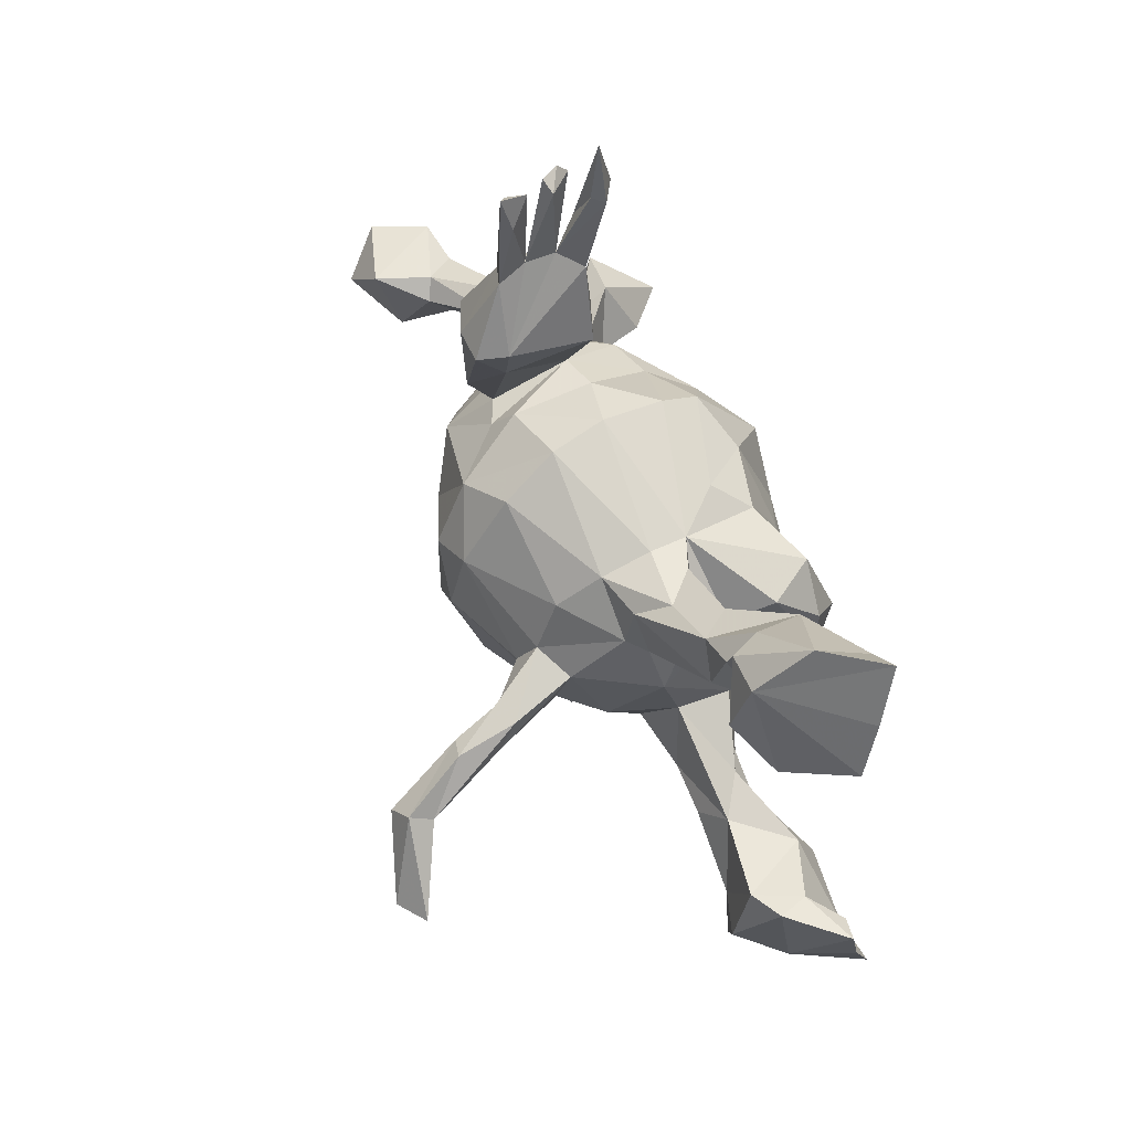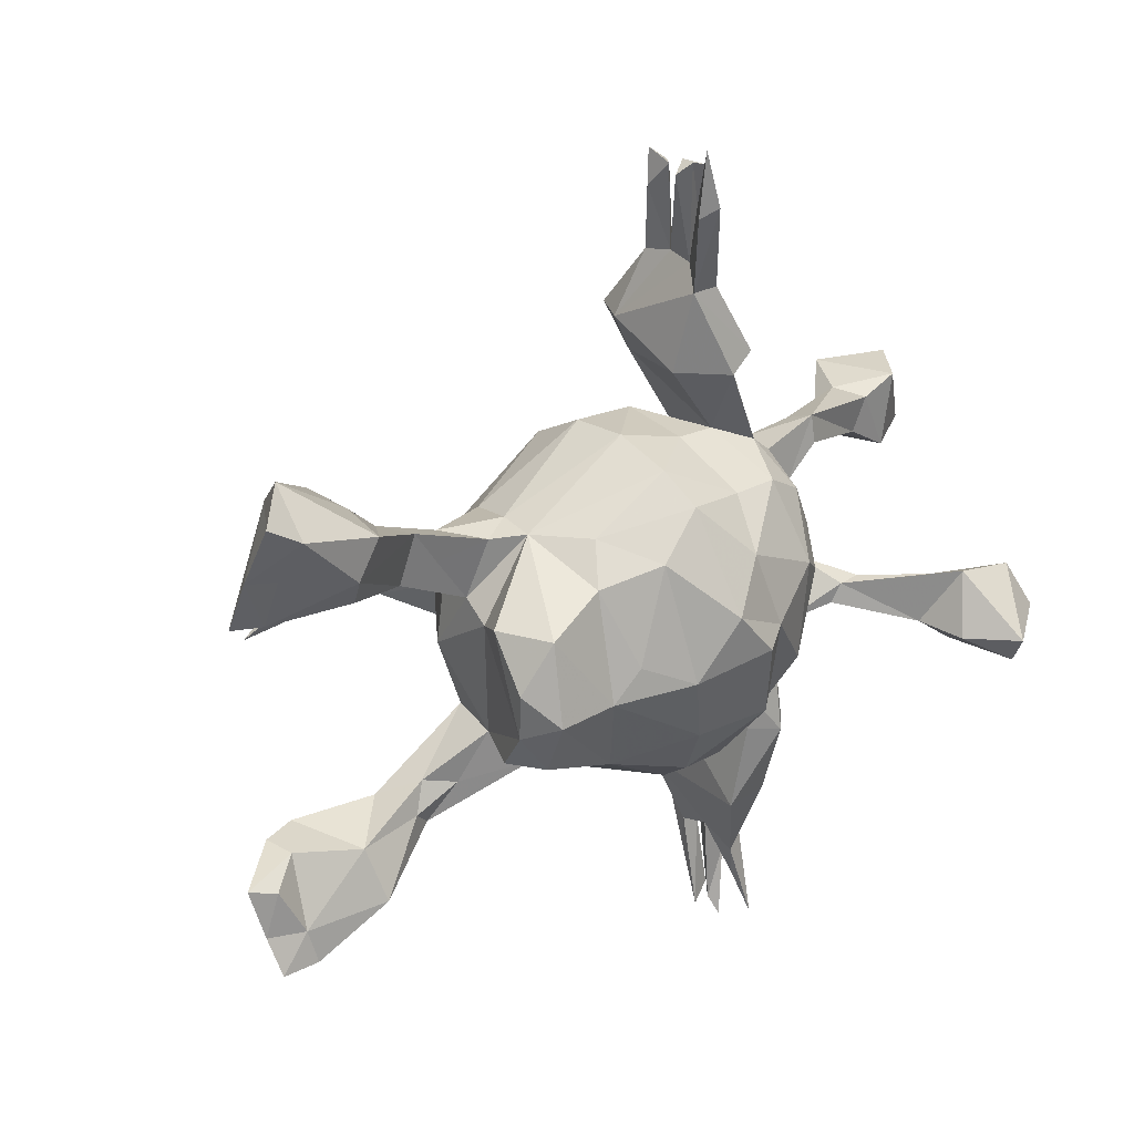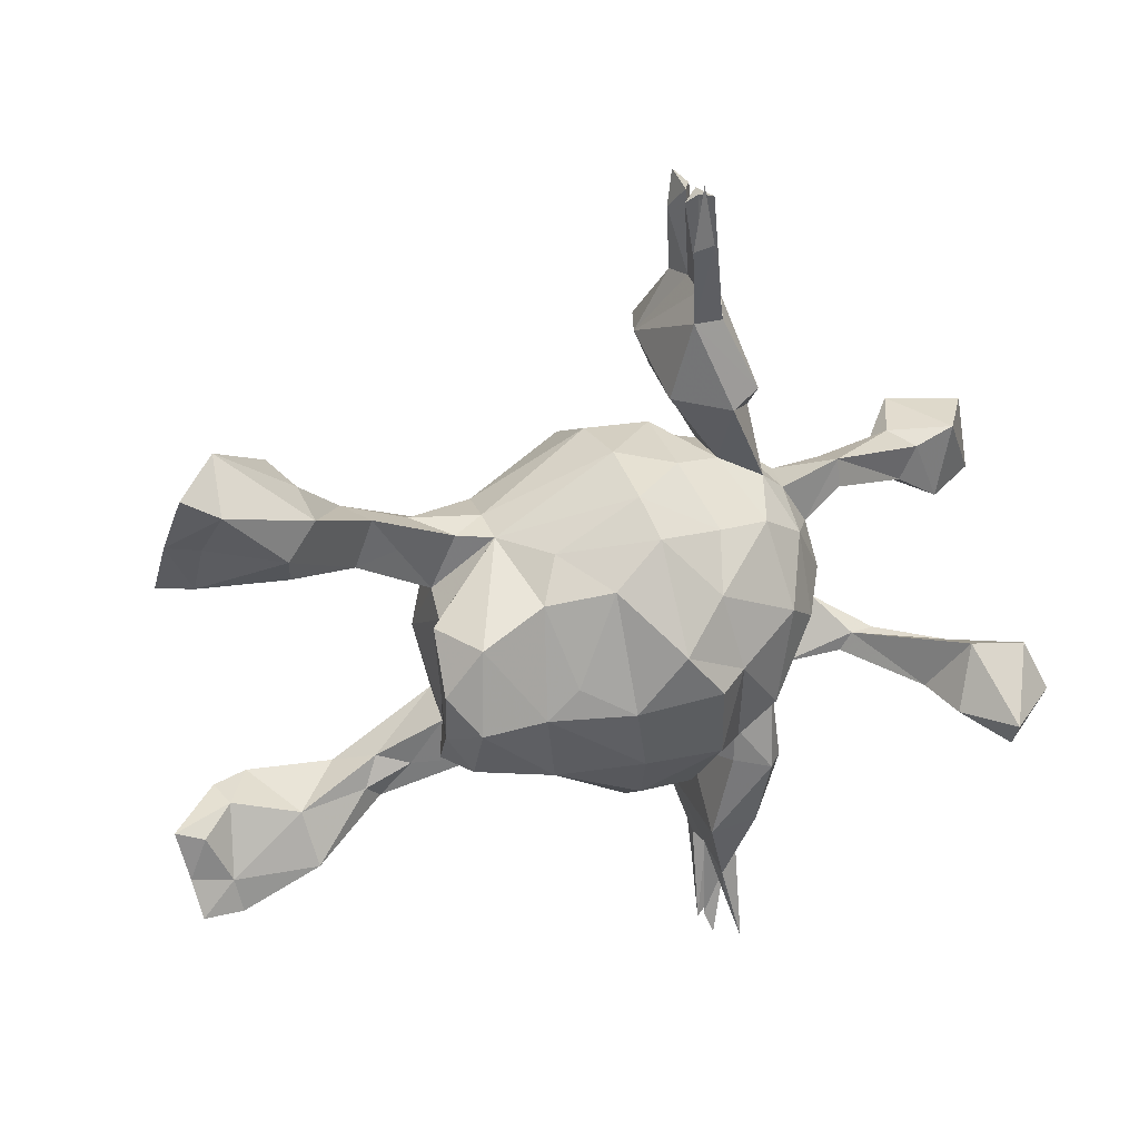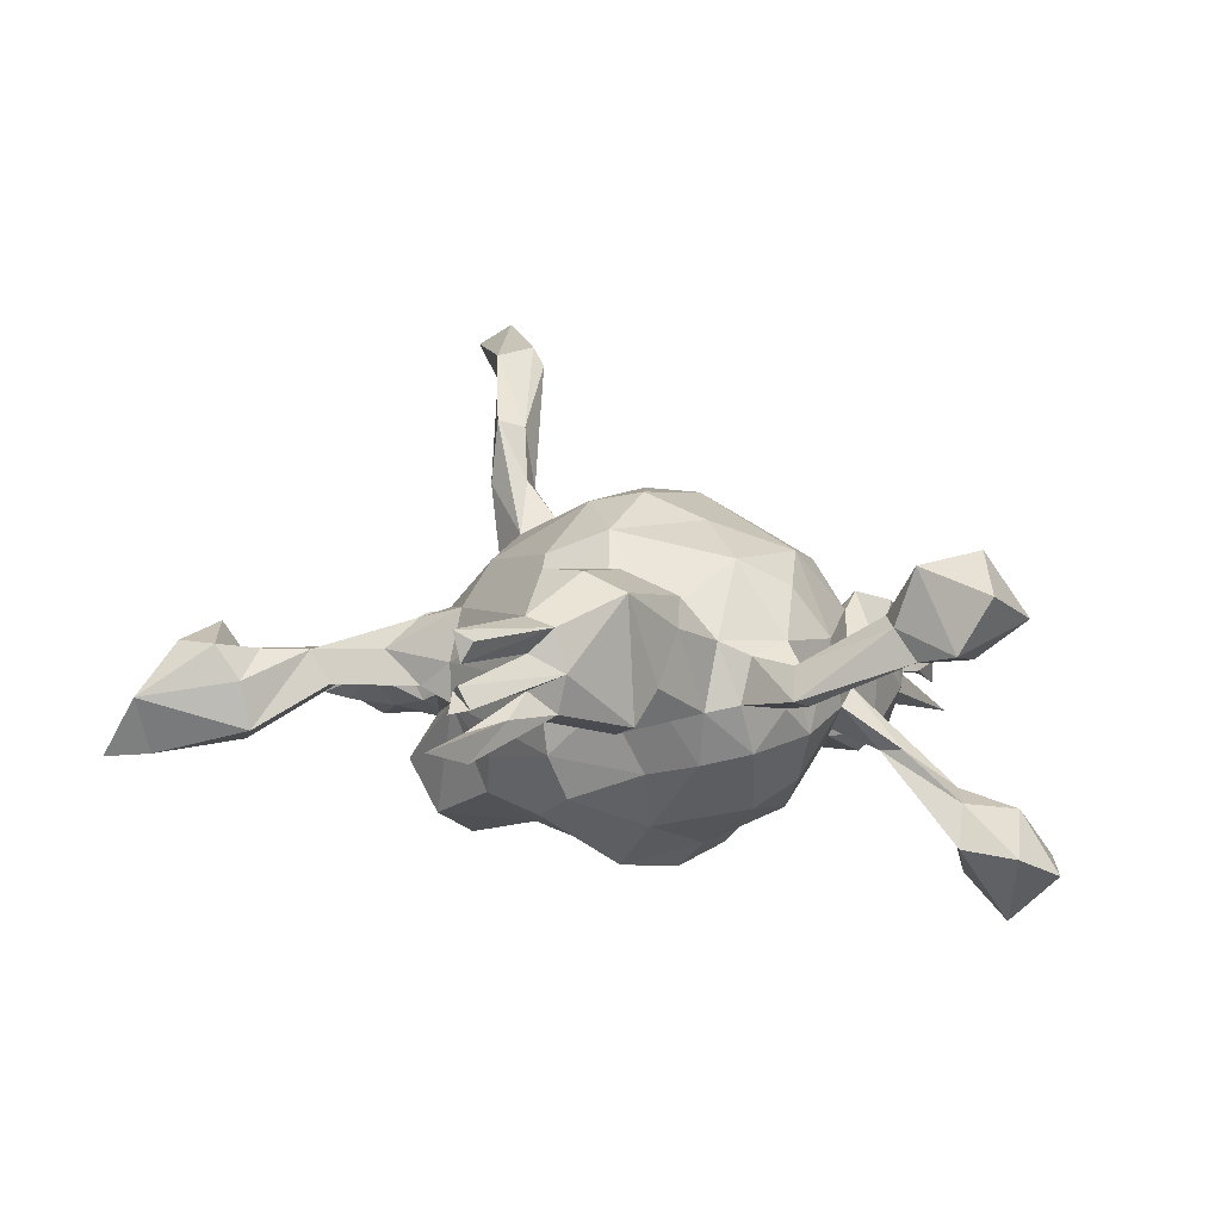
<metadata>
{"format":"obj","ext":"obj","renderer":"f3d","projection":"perspective","resolution":1024,"background":"white","views":[{"elev":53.1,"azim":66.1,"up":"+Y"},{"elev":34.6,"azim":146.2,"up":"+Y"},{"elev":37.9,"azim":162.6,"up":"+Y"},{"elev":4.5,"azim":-149.7,"up":"+Z"}]}
</metadata>
<code>
v 0.4432 0.347 -0.004213
v 0.2659 0.2164 0.04316
v -0.1383 -0.2576 -0.1658
v -0.6634 0.1766 0.07096
v -0.03945 0.2777 0.1084
v 0.2026 -0.1169 0.119
v -0.2705 0.1954 -0.1043
v 0.0765 0.216 -0.1128
v -0.0642 0.2793 -0.09298
v -0.5366 0.1359 0.1212
v 0.278 -0.2276 0.02523
v -0.5749 -0.1687 -0.2174
v -0.2994 0.195 0.07884
v 0.1044 -0.1535 -0.1983
v -0.6223 -0.1682 -0.3278
v -0.1851 -0.4556 0.08311
v -0.3341 0.1479 -0.08815
v 0.297 0.1988 -0.009472
v -0.1746 0.6944 0.04632
v -0.03564 -0.2904 0.085
v -0.04039 -0.3061 -0.05563
v 0.364 0.1815 -0.01092
v -0.2094 0.4204 0.1894
v -0.1169 -0.0863 0.2801
v 0.2459 0.1122 -0.008317
v 0.04157 -0.28 -0.05786
v 0.6039 -0.3682 -0.1307
v -0.1863 0.207 0.1518
v -0.2151 -0.6969 -0.05002
v -0.2272 -0.7292 -0.06846
v 0.6595 0.3448 -0.09098
v 0.6792 -0.2986 -0.1079
v 0.3542 -0.2573 -0.04897
v -0.2609 -0.7073 -0.1132
v 0.112 0.1686 -0.1729
v 0.3611 -0.2518 0.0256
v -0.3696 0.1114 0.07591
v -0.226 0.5212 0.119
v -0.4178 0.1448 0.02854
v -0.3469 -0.1267 0.1043
v -0.3412 0.01729 -0.1394
v 0.4192 -0.2072 0.001181
v 0.2491 0.09317 -0.06486
v -0.7043 -0.1173 -0.2743
v -0.6327 -0.1338 -0.1817
v 0.3264 -0.2431 0.5458
v -0.2197 -0.7461 -0.00897
v -0.1854 0.7228 0.01799
v -0.669 0.102 0.2157
v 0.4918 -0.2206 -0.09064
v 0.4768 -0.3044 -0.133
v -0.2342 -0.7149 -0.02964
v -0.1965 0.5449 0.08437
v -0.241 0.5167 0.05564
v -0.4296 0.1622 -0.01194
v -0.1753 0.5161 -0.007554
v 0.5155 -0.3913 0.03873
v -0.3201 -0.3052 0.02867
v 0.4337 0.3362 -0.08093
v -0.1626 0.1498 -0.2068
v -0.7194 0.05118 0.1178
v -0.1597 -0.2646 0.114
v 0.1313 0.1227 0.1788
v 0.2822 -0.01676 -0.2135
v 0.07665 0.04809 -0.239
v -0.2614 -0.5155 -0.06302
v -0.08331 0.1015 -0.2778
v -0.2613 -0.1939 0.1356
v -0.02381 -0.1526 0.2427
v -0.1883 0.6962 0.08233
v 0.2817 -0.09244 -0.1684
v -0.2457 -0.5783 0.0302
v 0.1858 -0.06155 0.379
v 0.3719 0.2644 0.04102
v 0.04829 -0.204 0.1668
v 0.1967 -0.1604 -0.1149
v -0.1401 0.02384 -0.2867
v -0.57 -0.06493 -0.1694
v 0.265 -0.1049 0.493
v -0.1569 0.3558 0.1368
v -0.2176 -0.5405 -0.03053
v 0.253 -0.1023 -0.07609
v 0.2433 0.07805 0.06783
v -0.4179 0.1837 0.04793
v -0.1995 -0.327 0.04123
v -0.189 -0.4161 -0.138
v 0.4973 -0.3655 -0.0483
v 0.1494 0.2085 -0.03541
v -0.2254 0.2533 0.002612
v -0.2252 -0.2709 -0.1279
v -0.145 0.4227 0.1908
v 0.3148 -0.22 0.5063
v -0.2356 0.2045 0.1291
v 0.5667 0.4491 -0.02649
v 0.6049 0.3271 -0.08918
v 0.2058 0.2078 -0.01199
v -0.1276 -0.1916 0.2215
v 0.2376 0.01566 -0.264
v -0.03368 -0.2107 -0.2148
v 0.3802 -0.2248 -0.06293
v -0.5399 -0.1189 -0.1547
v -0.279 -0.4343 -0.1083
v -0.2553 -0.7231 0.009482
v 0.275 -0.121 0.4546
v -0.02244 0.2162 0.1967
v -0.2052 0.6076 0.00066
v -0.3544 -0.125 -0.02192
v 0.1921 0.006224 0.1803
v -0.5932 0.04031 0.1535
v -0.3101 -0.03211 0.1977
v -0.2124 0.7111 0.02445
v -0.264 -0.09217 -0.2008
v 0.1784 -0.198 0.04634
v -0.05044 -0.03055 0.2879
v 0.4772 0.2336 -0.07658
v -0.7129 0.1662 0.1563
v -0.298 -0.1152 0.1808
v 0.5521 -0.3325 0.05108
v -0.1308 0.4223 0.1407
v -0.2788 0.3321 0.02157
v -0.387 -0.03439 -0.03343
v -0.2225 -0.6343 0.04221
v -0.02691 0.09582 0.2711
v 0.5983 0.2143 0.03061
v 0.2447 -0.07913 -0.2324
v 0.4813 0.2846 -0.1013
v -0.3005 -0.1677 -0.09723
v 0.1655 -0.03524 0.2951
v -0.1405 0.386 -0.005537
v -0.1707 0.6512 0.1133
v 0.22 -0.08019 0.3153
v -0.2425 -0.3842 0.113
v 0.1613 -0.08148 0.1927
v -0.05699 0.292 0.01401
v -0.3267 -0.1232 -0.07994
v -0.2284 -0.2053 -0.1191
v 0.2292 0.1734 0.09015
v 0.6126 -0.3125 -0.1147
v -0.1993 -0.1427 -0.2062
v 0.1684 -0.2105 -0.03809
v -0.3801 -0.08355 -0.00919
v -0.665 -0.1848 -0.2559
v -0.332 0.1842 -0.0136
v 0.5562 -0.2138 0.02655
v -0.2852 0.1125 0.1928
v -0.1938 0.7127 0.05534
v 0.3816 -0.2319 0.514
v -0.4701 -0.07114 -0.09631
v -0.2236 0.511 -0.000782
v -0.5959 0.1587 0.05895
v -0.1724 0.6652 -0.01302
v -0.2039 0.6884 0.112
v 0.2485 -0.1045 0.01321
v -0.5819 -0.02789 -0.2319
v -0.104 0.06564 0.2851
v 0.614 -0.2083 0.000741
v -0.5275 0.1064 0.0824
v -0.1834 0.5299 0.1336
v 0.1283 -0.000457 -0.2411
v -0.1606 0.6573 -0.03376
v 0.2209 0.1412 -0.216
v -0.2892 0.2935 0.1037
v -0.07426 -0.2289 0.195
v -0.5959 0.1658 0.195
v 0.135 0.03404 0.2137
v -0.1865 0.6759 -0.05183
v 0.2189 -0.1402 0.5065
v 0.4774 0.3645 0.05274
v 0.4809 -0.3269 0.02607
v 0.5458 0.3661 0.05575
v 0.2221 -0.01819 0.2896
v 0.2806 0.0632 -0.214
v -0.1824 0.7066 0.1282
v -0.149 -0.1107 -0.267
v -0.2295 -0.2423 0.05596
v 0.694 -0.2139 -0.08656
v -0.306 -0.4267 -0.04337
v -0.2356 -0.5546 0.008779
v -0.02309 -0.252 -0.17
v 0.6696 -0.3601 -0.138
v 0.2269 -0.04523 0.3899
v 0.5305 0.2229 -0.01219
v -0.6359 0.05287 0.05639
v -0.4327 -0.07139 -0.09989
v -0.005236 0.005326 -0.2748
v -0.2566 -0.5313 -0.03166
v -0.523 -0.1254 -0.2001
v -0.6219 -0.1177 -0.3486
v -0.1919 -0.2794 -0.08467
v 0.532 0.2761 0.07995
v 0.3564 -0.1775 -0.04144
v -0.2773 0.4136 0.161
v 0.1487 0.1806 0.1088
v -0.5478 -0.1228 -0.2812
v -0.07692 0.2442 -0.161
v -0.2027 0.0483 0.2445
v 0.5972 -0.2076 -0.04964
v -0.2316 0.3698 -0.04199
v 0.2221 -0.1553 0.454
v 0.1526 0.2081 0.02711
v -0.1105 0.1803 0.2338
v -0.1222 -0.3131 0.03357
v 0.6177 0.2366 -0.05998
v -0.267 -0.4722 0.09347
v -0.1874 0.2085 -0.1209
v 0.1777 -0.07781 0.2798
v -0.2758 0.3933 -0.02766
v 0.3045 -0.1891 -0.06403
v -0.2929 0.07053 -0.181
v 0.1049 -0.02299 0.2367
v -0.317 -0.3019 -0.1026
v 0.5757 0.3986 -0.1185
v -0.2015 0.3049 0.1853
v -0.5658 0.1037 0.05143
v -0.293 0.2225 -0.02324
v -0.35 0.05764 0.1506
v -0.2547 -0.2585 0.03706
v -0.02599 -0.1144 -0.2567
v -0.2307 -0.5674 -0.08921
v -0.5623 0.1651 0.107
v 0.00599 0.1893 -0.1979
v -0.2212 -0.5782 0.036
v 0.676 0.2544 -0.06294
v -0.3705 0.1165 -0.0228
v 0.2757 0.1375 -0.1353
v -0.3419 0.1695 0.0572
v -0.2184 -0.495 0.0904
v -0.2713 0.2575 0.1468
v 0.5879 -0.4046 -0.03925
v -0.3781 0.05364 -0.06655
v 0.6484 -0.2297 -0.09787
v 0.6336 0.4432 -0.1215
v 0.2222 0.09941 0.1008
v 0.2012 -0.1441 0.4762
v -0.1552 0.2659 -0.009111
v -0.6701 -0.03936 -0.2417
v -0.1878 0.02953 -0.2456
v -0.2545 -0.6114 -0.03608
v 0.3939 0.1763 0.03786
v 0.4932 0.2494 0.01099
v 0.3343 0.2647 -0.01047
v -0.3187 -0.1951 0.02532
v -0.1529 0.2553 0.1262
v -0.3905 0.01053 0.07254
v -0.1767 0.764 -0.0274
v -0.4296 0.2095 -0.000928
v -0.2913 -0.2969 -0.1351
v 0.2659 -0.000302 0.05011
v 0.4424 0.2969 0.04225
v -0.4141 -0.1037 -0.0992
v -0.1959 0.5459 0.03369
v -0.238 -0.6252 -0.08549
f 203 31 223
f 159 161 98
f 194 12 15
f 188 194 15
f 236 154 188
f 236 188 44
f 44 188 15
f 142 44 15
f 212 232 31
f 31 95 212
f 65 35 159
f 67 185 77
f 174 77 185
f 60 67 237
f 237 67 77
f 83 233 248
f 108 248 233
f 118 169 57
f 109 61 183
f 116 4 61
f 116 164 4
f 157 10 109
f 10 164 109
f 220 164 10
f 110 244 40
f 216 244 110
f 72 103 122
f 122 227 72
f 222 227 122
f 16 227 222
f 204 72 227
f 132 204 227
f 132 58 204
f 16 85 132
f 217 132 85
f 217 58 132
f 117 40 68
f 110 40 117
f 145 216 110
f 145 37 216
f 192 162 228
f 16 132 227
f 68 62 97
f 97 117 68
f 28 145 201
f 213 192 228
f 23 192 213
f 91 23 213
f 163 62 202
f 163 97 62
f 80 91 213
f 119 91 80
f 75 163 20
f 105 5 201
f 72 178 81
f 178 177 186
f 177 178 72
f 204 177 72
f 177 204 58
f 217 242 58
f 175 242 217
f 68 175 62
f 68 242 175
f 40 242 68
f 145 13 37
f 145 93 13
f 228 13 93
f 228 162 13
f 162 192 120
f 81 16 222
f 86 16 81
f 86 85 16
f 62 175 202
f 93 145 28
f 28 89 93
f 243 235 89
f 243 89 28
f 80 213 93
f 89 80 93
f 23 38 192
f 158 23 91
f 158 38 23
f 130 173 158
f 173 38 158
f 173 152 38
f 201 243 28
f 5 243 201
f 119 158 91
f 53 158 119
f 134 243 5
f 113 75 20
f 193 63 233
f 137 193 233
f 193 105 63
f 5 105 193
f 248 108 6
f 213 228 93
f 20 163 202
f 105 123 63
f 6 75 113
f 6 133 75
f 133 69 75
f 149 56 207
f 56 198 207
f 56 129 198
f 198 129 89
f 198 89 215
f 89 235 205
f 89 205 7
f 136 139 3
f 136 3 189
f 90 136 189
f 189 3 202
f 54 149 207
f 120 207 198
f 215 89 7
f 17 215 7
f 143 215 17
f 135 112 127
f 127 112 136
f 127 136 247
f 136 90 247
f 90 85 86
f 86 247 90
f 102 247 86
f 66 219 34
f 224 143 17
f 17 230 224
f 121 230 41
f 211 127 247
f 211 247 102
f 121 135 184
f 148 101 141
f 250 184 135
f 184 250 187
f 233 165 108
f 233 63 165
f 63 123 165
f 6 108 133
f 133 108 131
f 108 171 131
f 49 61 109
f 49 116 61
f 164 49 109
f 164 116 49
f 196 145 110
f 24 117 97
f 24 110 117
f 196 201 145
f 196 110 24
f 155 196 24
f 155 201 196
f 163 75 69
f 69 97 163
f 69 24 97
f 69 114 24
f 114 155 24
f 123 155 114
f 123 201 155
f 123 105 201
f 133 114 69
f 210 114 133
f 123 114 210
f 165 123 210
f 206 210 133
f 128 210 206
f 128 165 210
f 133 131 206
f 181 128 73
f 181 165 128
f 165 171 108
f 165 181 171
f 234 131 199
f 206 131 234
f 154 194 188
f 237 139 112
f 112 209 237
f 237 174 139
f 237 77 174
f 209 60 237
f 205 195 60
f 174 218 99
f 174 185 218
f 195 67 60
f 99 218 14
f 185 159 218
f 221 195 8
f 67 195 221
f 159 14 218
f 221 35 65
f 221 8 35
f 3 174 99
f 73 206 234
f 73 128 206
f 171 181 104
f 171 104 131
f 13 143 226
f 162 120 215
f 120 198 215
f 13 162 215
f 13 215 143
f 90 175 85
f 177 102 66
f 102 86 219
f 177 66 186
f 66 102 219
f 219 86 81
f 81 186 252
f 252 186 34
f 81 252 219
f 186 66 34
f 238 29 30
f 252 34 219
f 246 84 226
f 143 246 226
f 55 246 224
f 84 39 226
f 246 143 224
f 39 55 224
f 226 39 37
f 39 224 37
f 37 224 230
f 37 230 244
f 230 121 244
f 244 121 141
f 121 41 135
f 141 107 40
f 250 135 107
f 242 40 107
f 107 135 127
f 107 127 242
f 242 127 211
f 58 242 211
f 58 211 177
f 177 211 102
f 55 39 157
f 141 121 148
f 148 121 184
f 107 141 250
f 131 104 199
f 73 234 167
f 181 73 79
f 199 104 92
f 181 79 104
f 79 73 167
f 199 92 46
f 234 199 46
f 46 167 234
f 104 147 92
f 167 46 79
f 104 79 147
f 46 92 147
f 147 79 46
f 134 5 200
f 200 5 193
f 11 113 140
f 153 6 113
f 153 248 6
f 25 83 248
f 83 137 233
f 239 137 83
f 2 193 137
f 2 200 193
f 11 33 36
f 36 42 11
f 153 113 11
f 42 153 11
f 239 83 25
f 22 239 25
f 74 2 137
f 36 87 169
f 36 33 87
f 42 36 169
f 239 74 137
f 57 87 229
f 169 87 57
f 144 42 169
f 118 57 229
f 156 144 118
f 170 168 190
f 26 113 20
f 203 182 115
f 126 95 203
f 94 59 1
f 94 212 59
f 27 180 229
f 1 59 74
f 241 126 22
f 115 239 22
f 88 43 225
f 59 126 241
f 88 225 161
f 64 43 82
f 64 82 71
f 71 82 76
f 8 88 35
f 35 88 161
f 125 76 14
f 179 14 76
f 179 76 26
f 9 8 195
f 9 88 8
f 99 14 179
f 166 245 160
f 160 245 151
f 235 9 205
f 205 9 195
f 99 179 3
f 245 166 106
f 7 205 60
f 139 174 3
f 17 7 209
f 7 60 209
f 209 112 41
f 135 41 112
f 136 112 139
f 17 209 41
f 230 17 41
f 154 78 184
f 154 184 187
f 194 154 187
f 154 236 78
f 78 236 45
f 78 45 101
f 51 138 27
f 50 138 51
f 138 180 27
f 32 229 180
f 138 231 32
f 176 32 231
f 31 170 223
f 31 232 170
f 232 94 170
f 187 101 12
f 250 141 101
f 148 78 101
f 148 184 78
f 250 101 187
f 168 94 1
f 197 176 231
f 124 182 203
f 223 124 203
f 120 192 207
f 54 207 192
f 38 54 192
f 29 52 30
f 175 189 202
f 129 80 89
f 251 119 56
f 251 149 54
f 53 54 38
f 251 53 119
f 130 158 53
f 251 19 53
f 38 70 53
f 70 130 53
f 146 54 53
f 152 70 38
f 19 146 53
f 243 134 235
f 119 80 129
f 56 119 129
f 173 70 152
f 70 173 130
f 20 202 21
f 21 26 20
f 140 113 26
f 153 42 191
f 191 82 153
f 96 241 18
f 241 96 2
f 241 2 74
f 87 33 51
f 100 51 33
f 100 50 51
f 191 50 100
f 208 191 100
f 47 122 103
f 4 164 220
f 186 81 238
f 81 222 72
f 178 186 238
f 81 178 29
f 52 178 238
f 238 81 29
f 29 178 52
f 222 122 47
f 72 47 103
f 238 30 52
f 13 226 37
f 216 37 244
f 40 244 141
f 246 220 84
f 39 84 157
f 220 246 150
f 220 10 84
f 150 246 214
f 84 10 157
f 183 157 109
f 4 220 150
f 183 4 150
f 150 214 183
f 214 157 183
f 61 4 183
f 191 42 50
f 22 126 115
f 241 22 18
f 249 1 74
f 74 59 241
f 197 50 144
f 42 144 50
f 115 240 239
f 182 240 115
f 240 249 239
f 168 249 240
f 249 168 1
f 27 229 87
f 156 118 229
f 176 156 229
f 197 231 138
f 197 138 50
f 156 197 144
f 124 190 182
f 240 182 190
f 124 170 190
f 94 168 170
f 32 176 229
f 197 156 176
f 170 124 223
f 214 55 157
f 246 55 214
f 249 74 239
f 168 240 190
f 160 251 56
f 166 160 56
f 149 166 56
f 106 166 149
f 160 151 251
f 151 106 251
f 251 48 19
f 48 251 54
f 54 111 48
f 151 245 106
f 146 111 54
f 111 19 48
f 19 111 146
f 202 3 21
f 3 179 21
f 179 26 21
f 235 134 9
f 76 140 26
f 134 200 88
f 9 134 88
f 76 33 140
f 88 200 96
f 76 208 33
f 82 208 76
f 82 191 208
f 248 153 82
f 82 43 248
f 25 248 43
f 18 22 25
f 88 25 43
f 88 96 25
f 96 18 25
f 2 96 200
f 208 100 33
f 251 106 149
f 140 33 11
f 14 98 125
f 159 98 14
f 35 161 159
f 125 71 76
f 125 64 71
f 125 98 64
f 98 172 64
f 64 225 43
f 172 225 64
f 194 187 12
f 101 45 12
f 15 12 142
f 45 236 44
f 45 44 142
f 12 45 142
f 95 31 203
f 138 32 180
f 94 232 212
f 126 212 95
f 59 212 126
f 161 225 172
f 161 172 98
f 118 144 169
f 126 203 115
f 51 27 87
f 67 221 185
f 175 217 85
f 175 90 189
f 72 222 47
f 159 185 65
f 185 221 65

</code>
